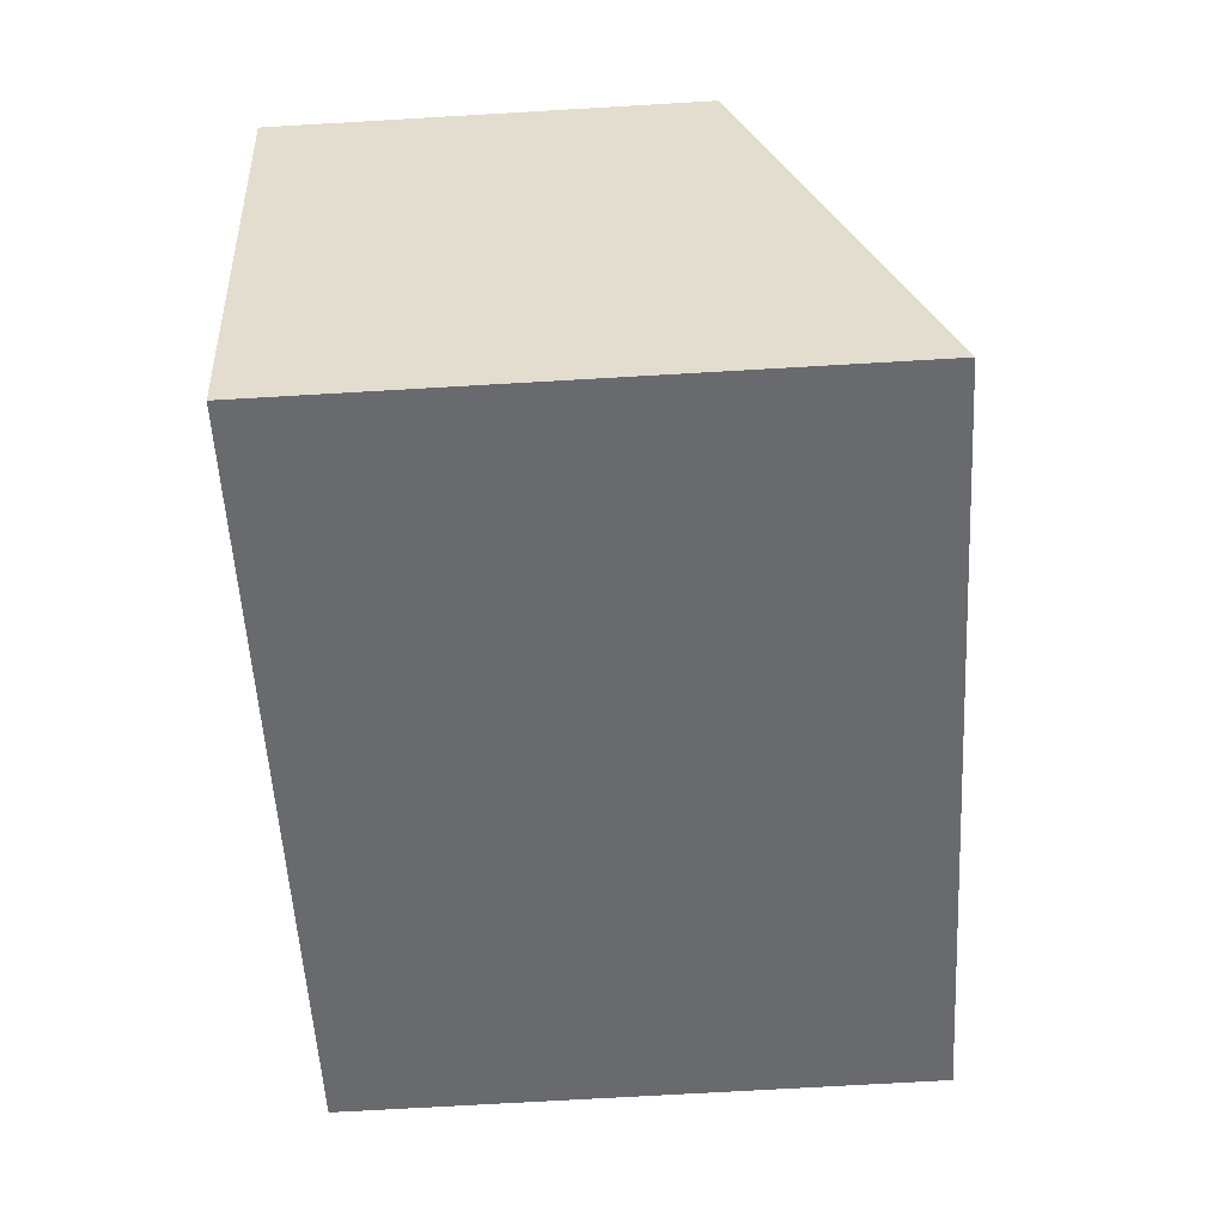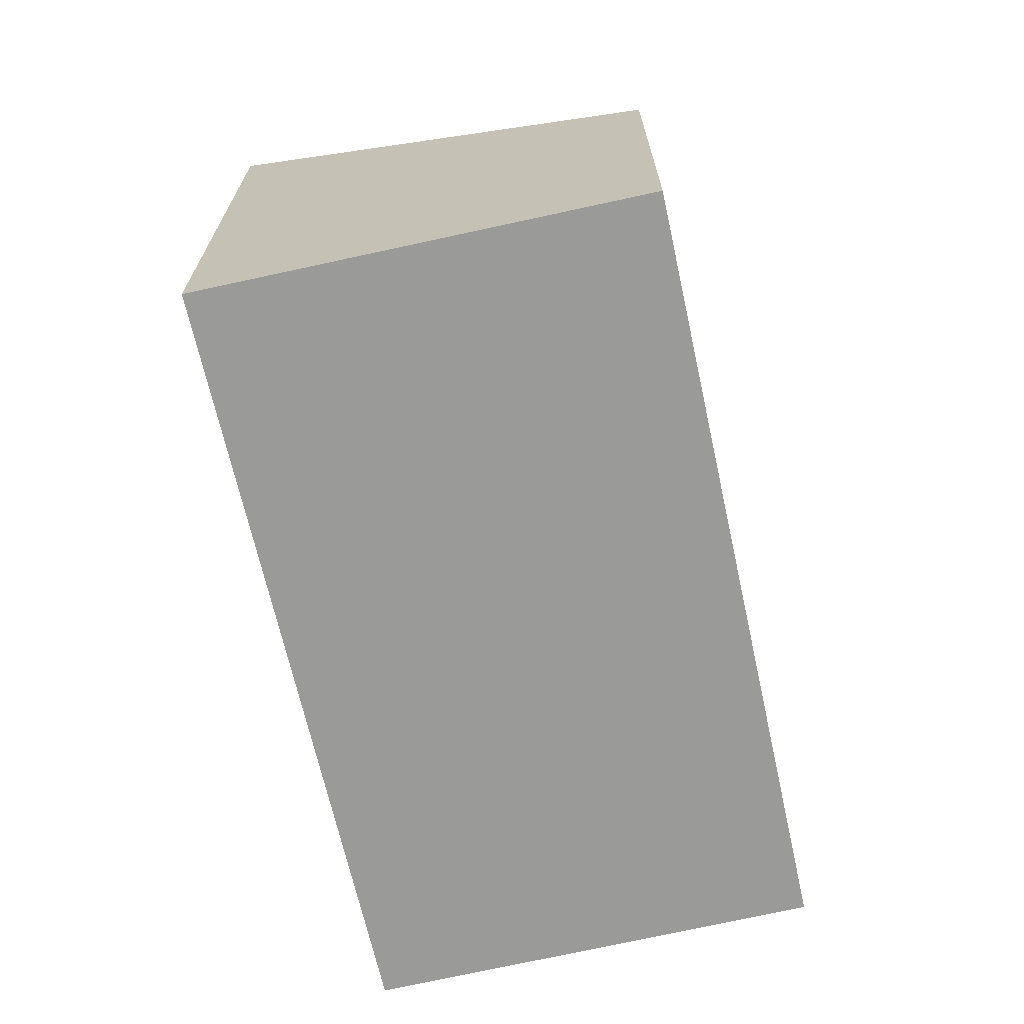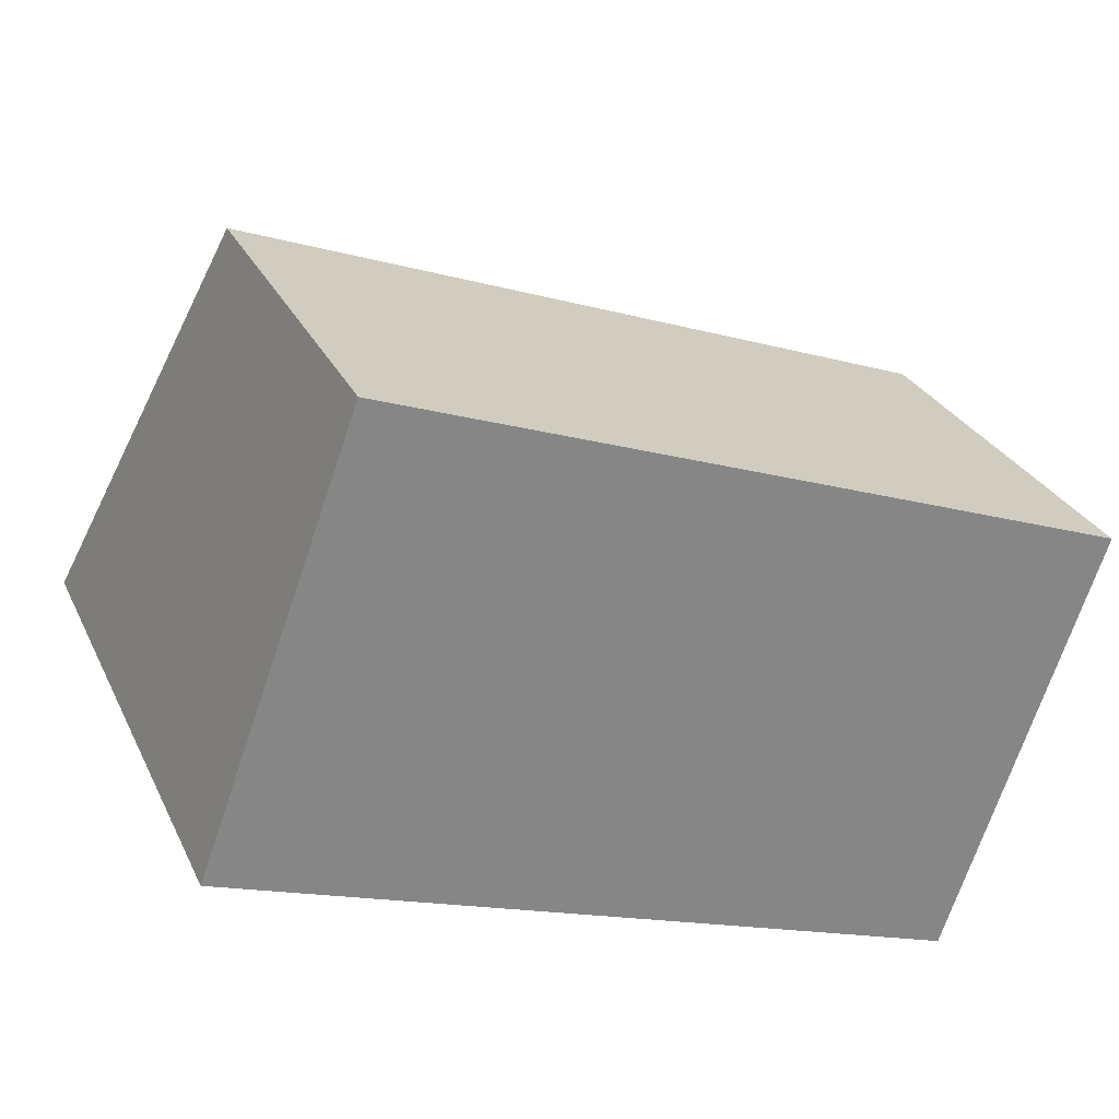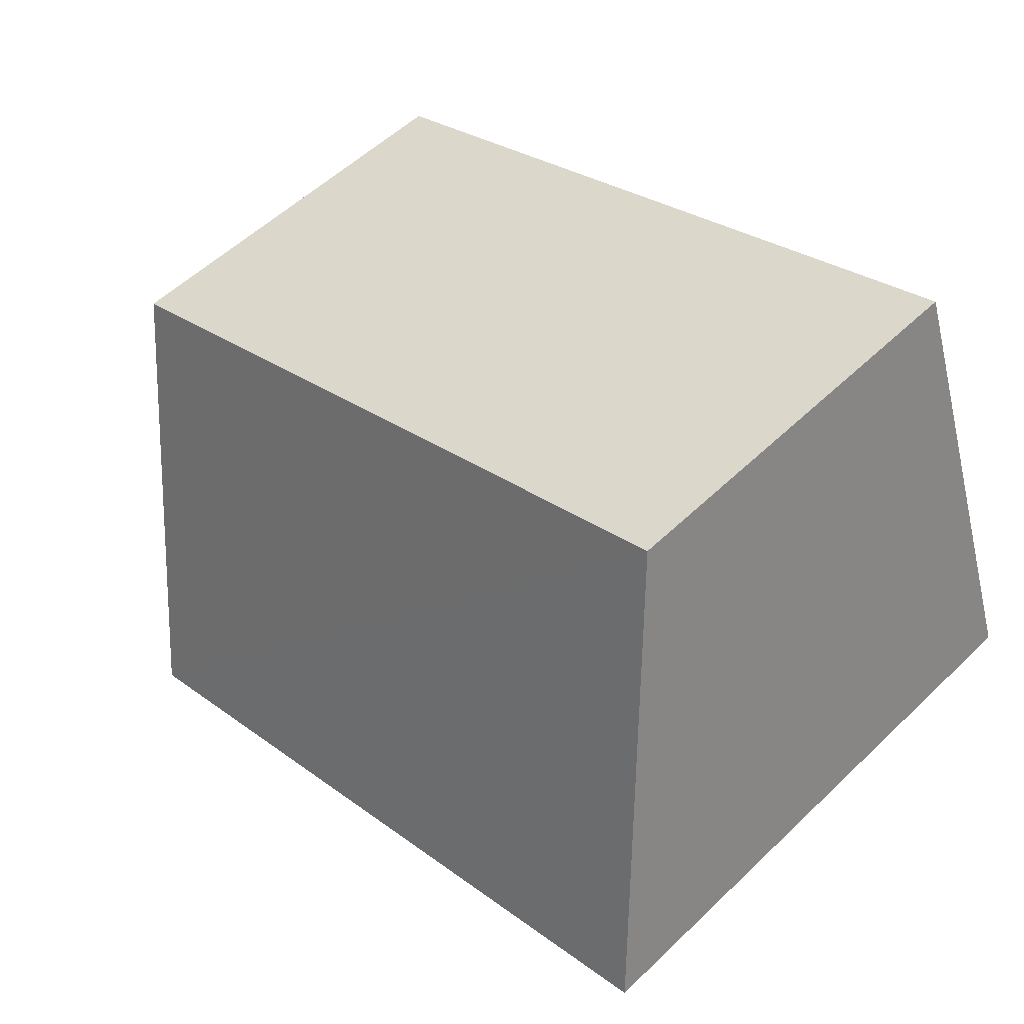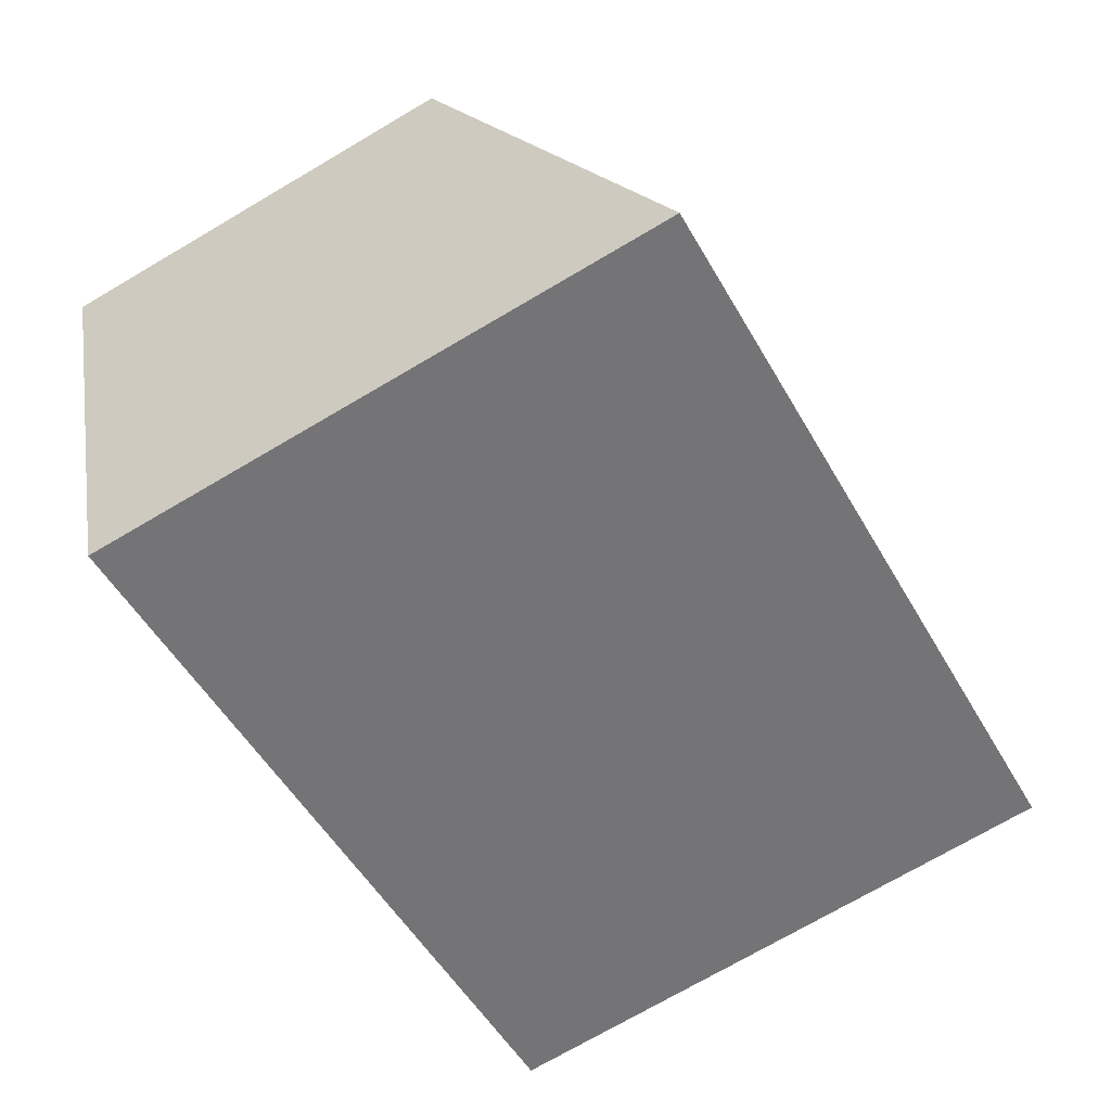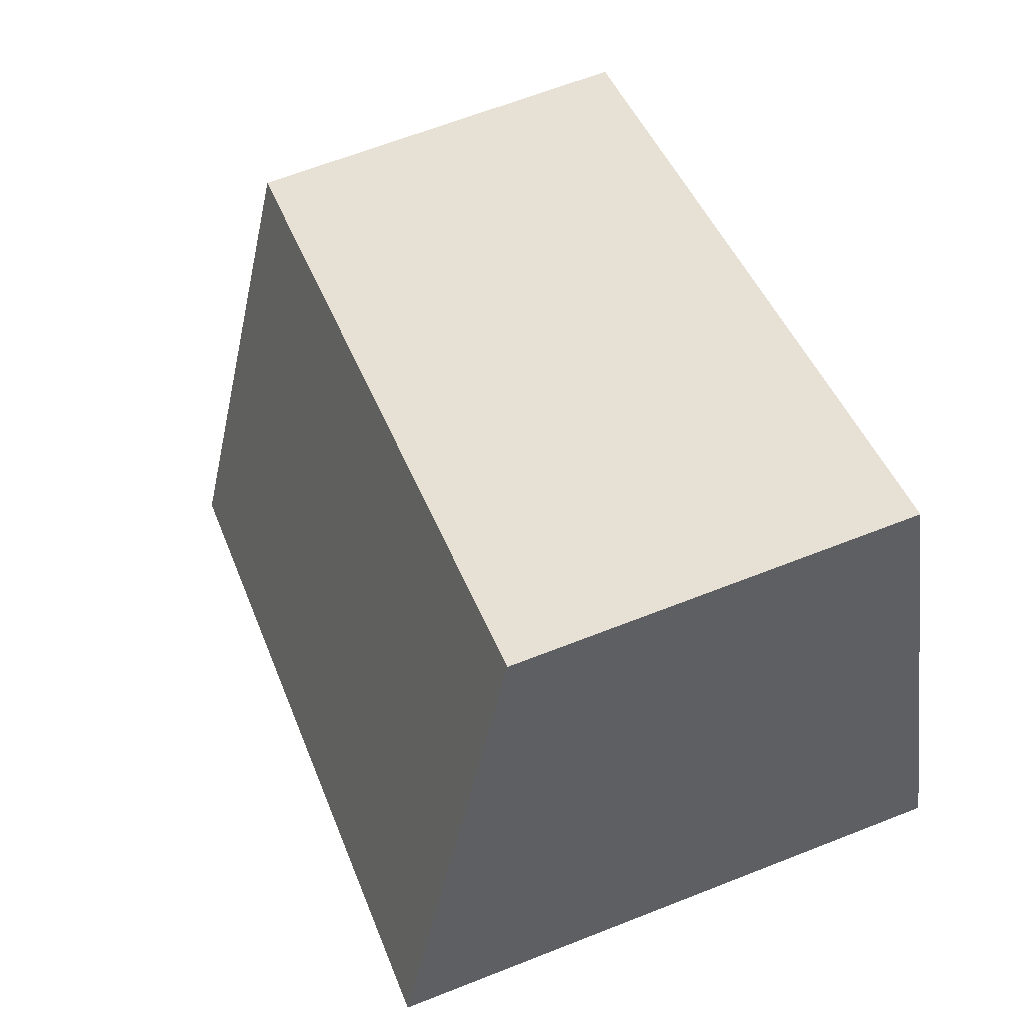
<metadata>
{"format":"obj","ext":"obj","renderer":"f3d","projection":"perspective","resolution":1024,"background":"white","views":[{"elev":-72.6,"azim":93.3,"up":"+Z"},{"elev":-69.2,"azim":-57.5,"up":"+Y"},{"elev":28.2,"azim":-21.5,"up":"+Z"},{"elev":55.1,"azim":-135.2,"up":"+Z"},{"elev":-72.9,"azim":120.4,"up":"+Z"},{"elev":65.6,"azim":-111.5,"up":"+Z"}]}
</metadata>
<code>
v  1.221 3.138 3.331
v  5.688 4.47 -2.022
v  0 4.47 2.737e-16
v  6.85 3.16 1.267
v  5.688 1.238e-16 -2.022
v  0 0 0
v  1.221 -2.04e-16 3.331
v  6.85 -7.758e-17 1.267
g defaultobject
f 1 2 3
f 2 1 4
f 5 3 2
f 3 5 6
f 6 1 3
f 1 6 7
f 1 8 4
f 8 1 7
f 4 5 2
f 5 4 8
f 8 6 5
f 6 8 7

</code>
